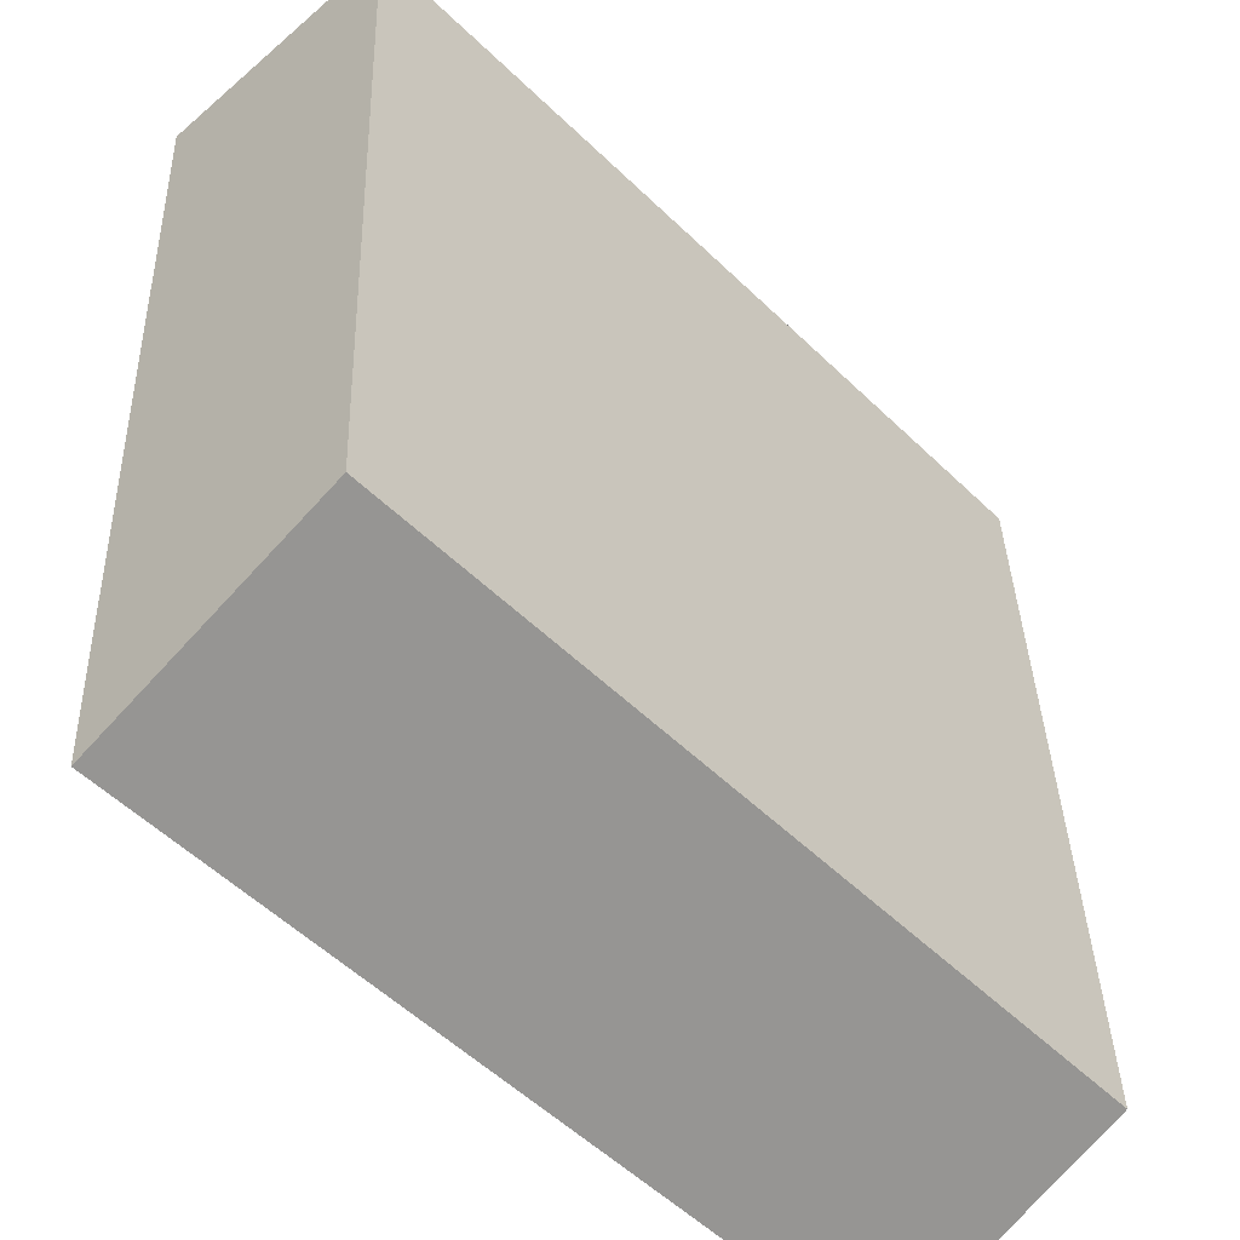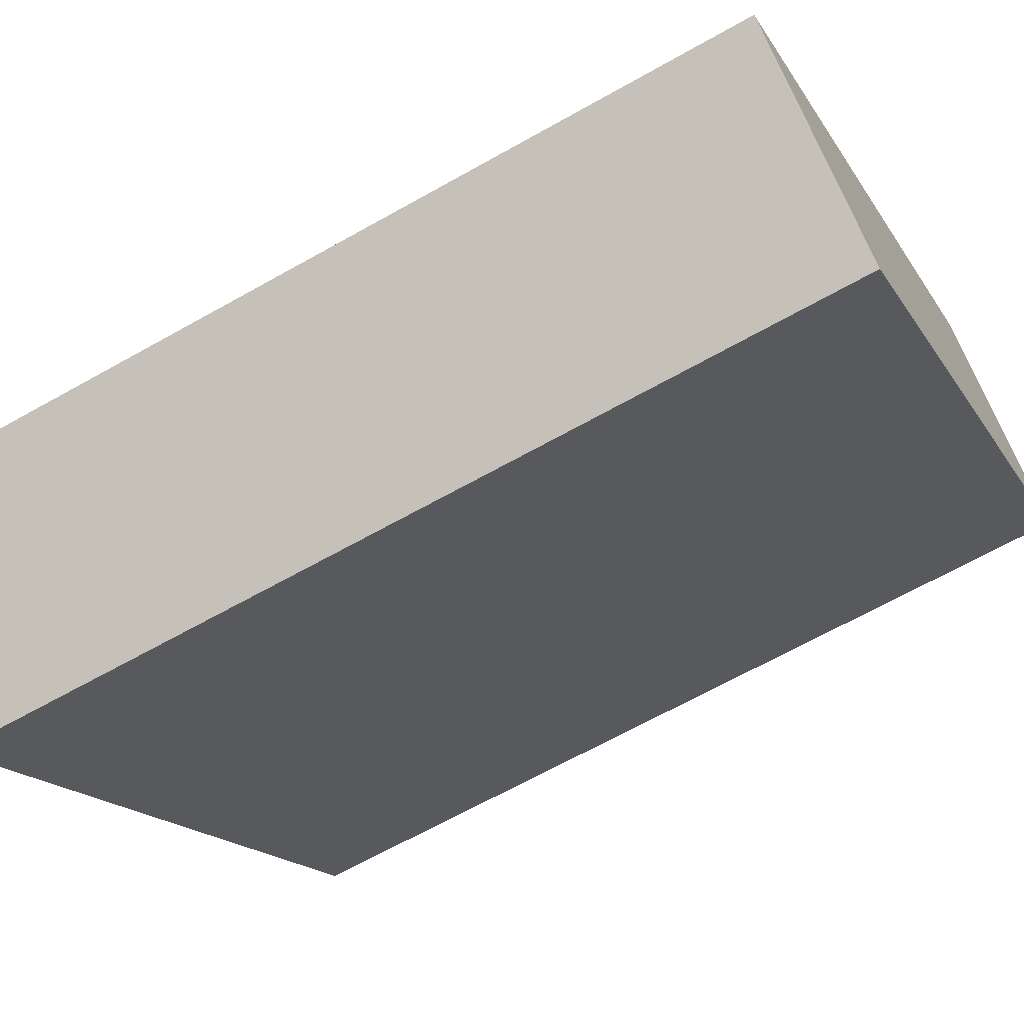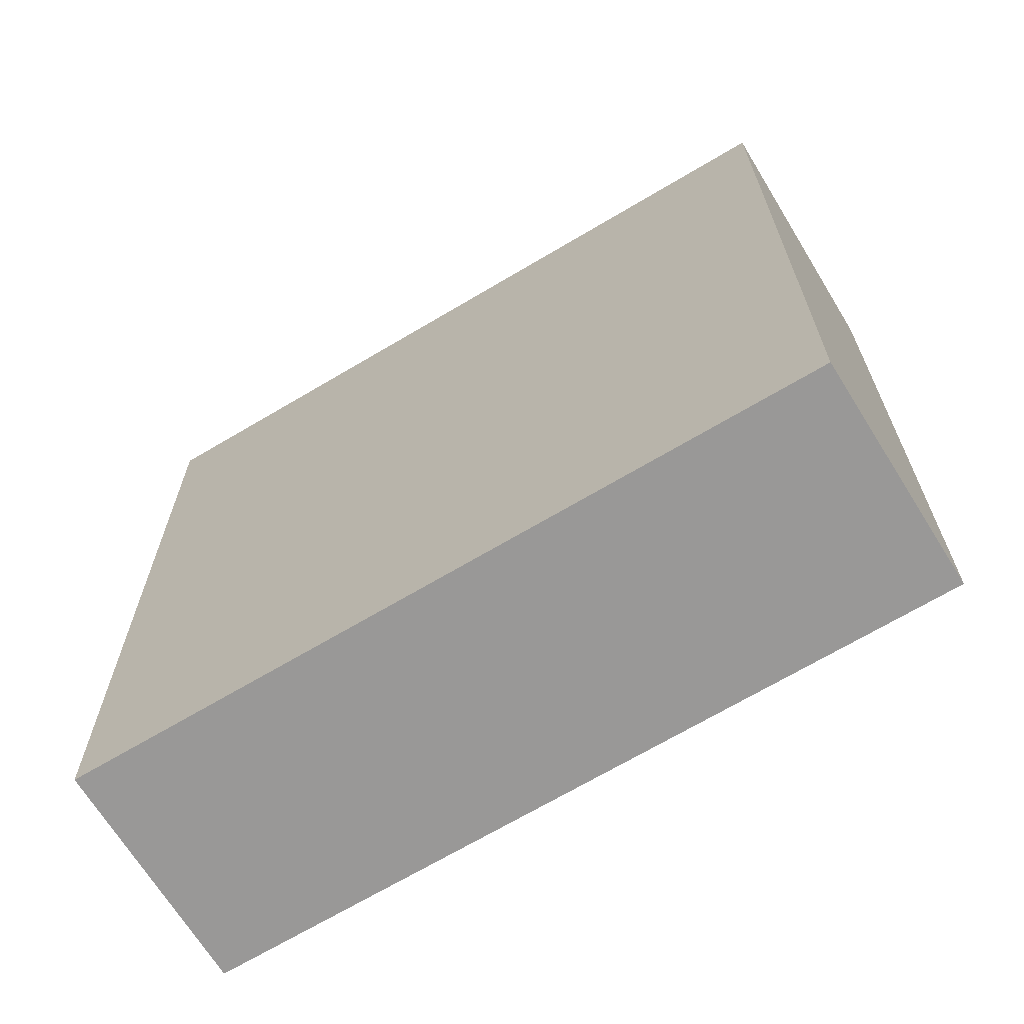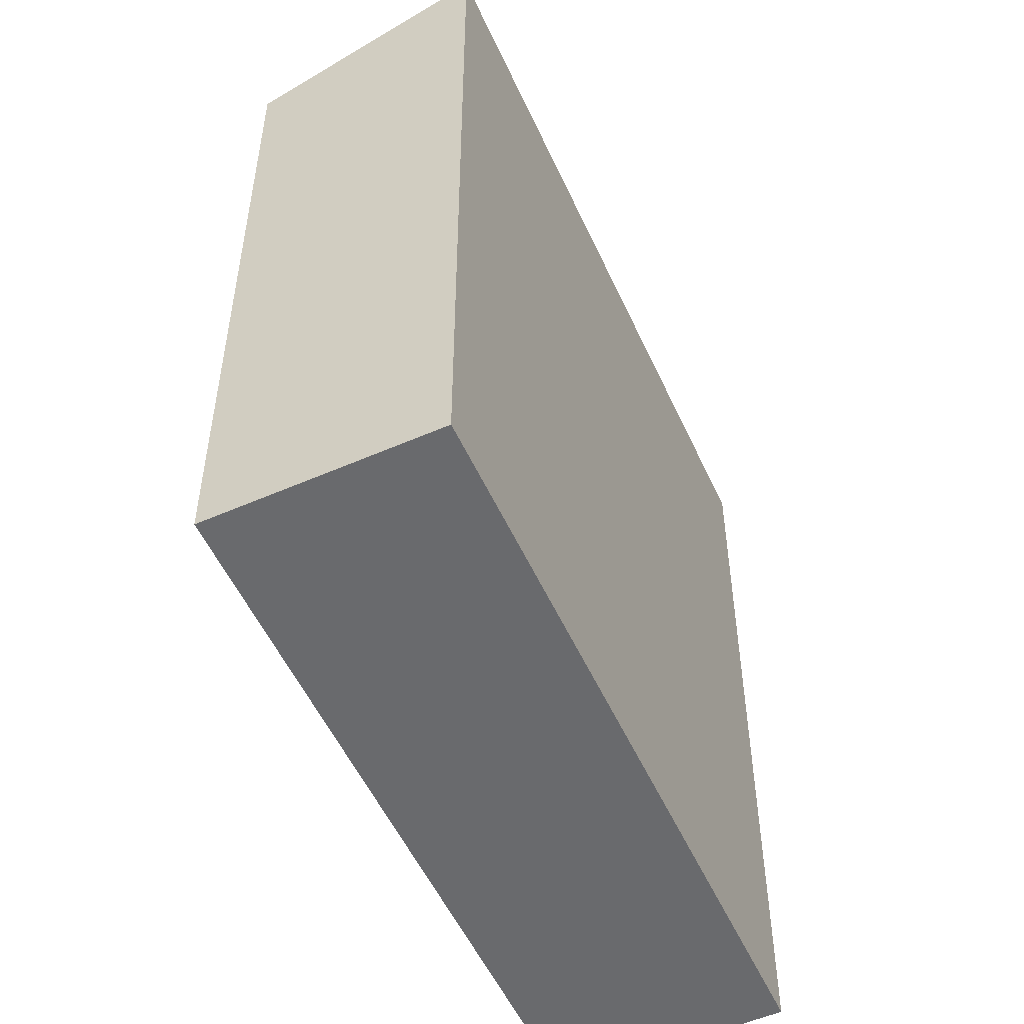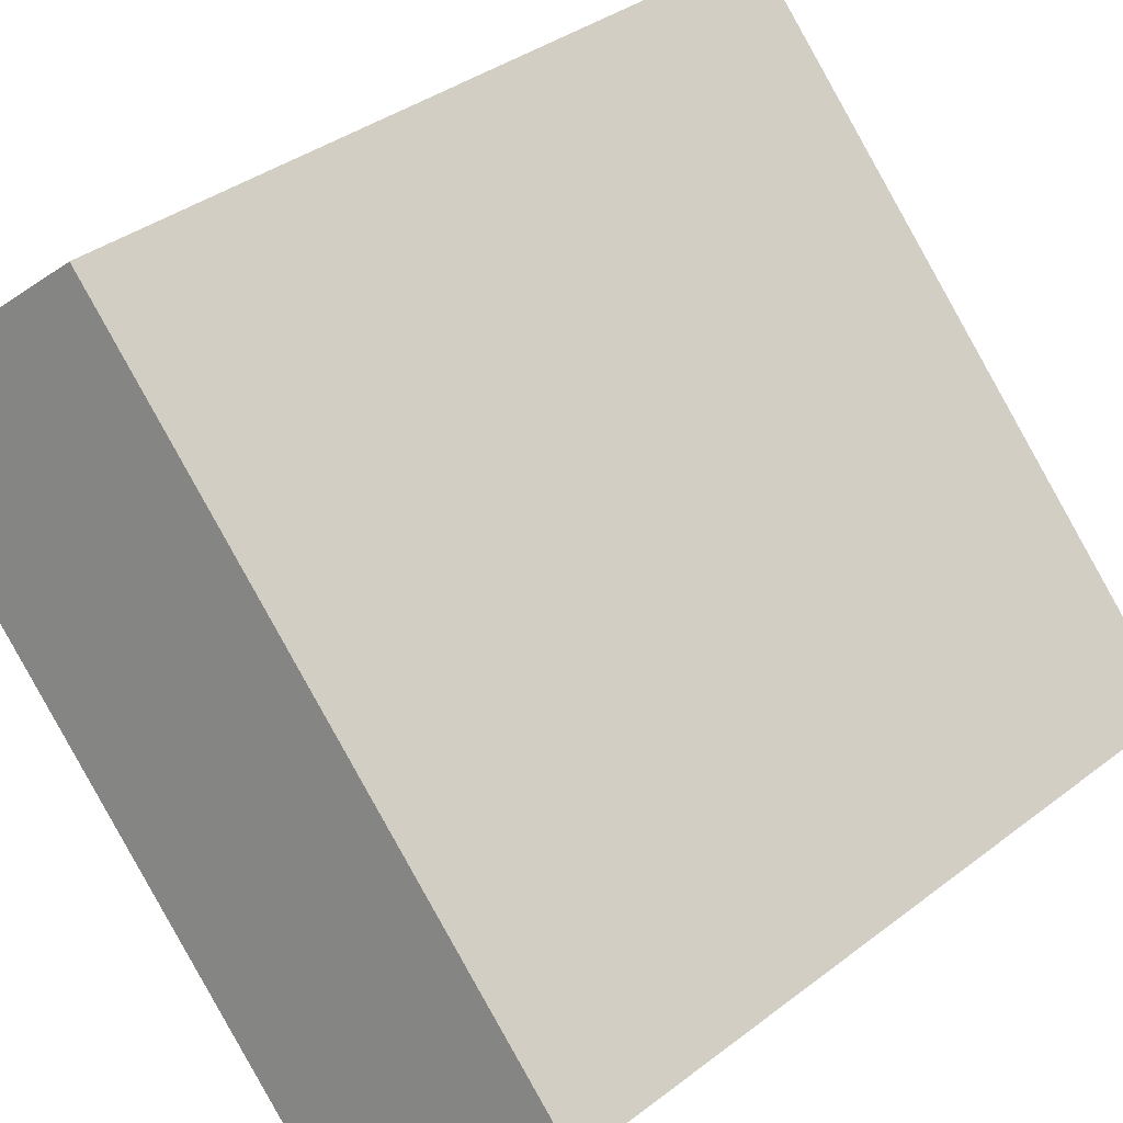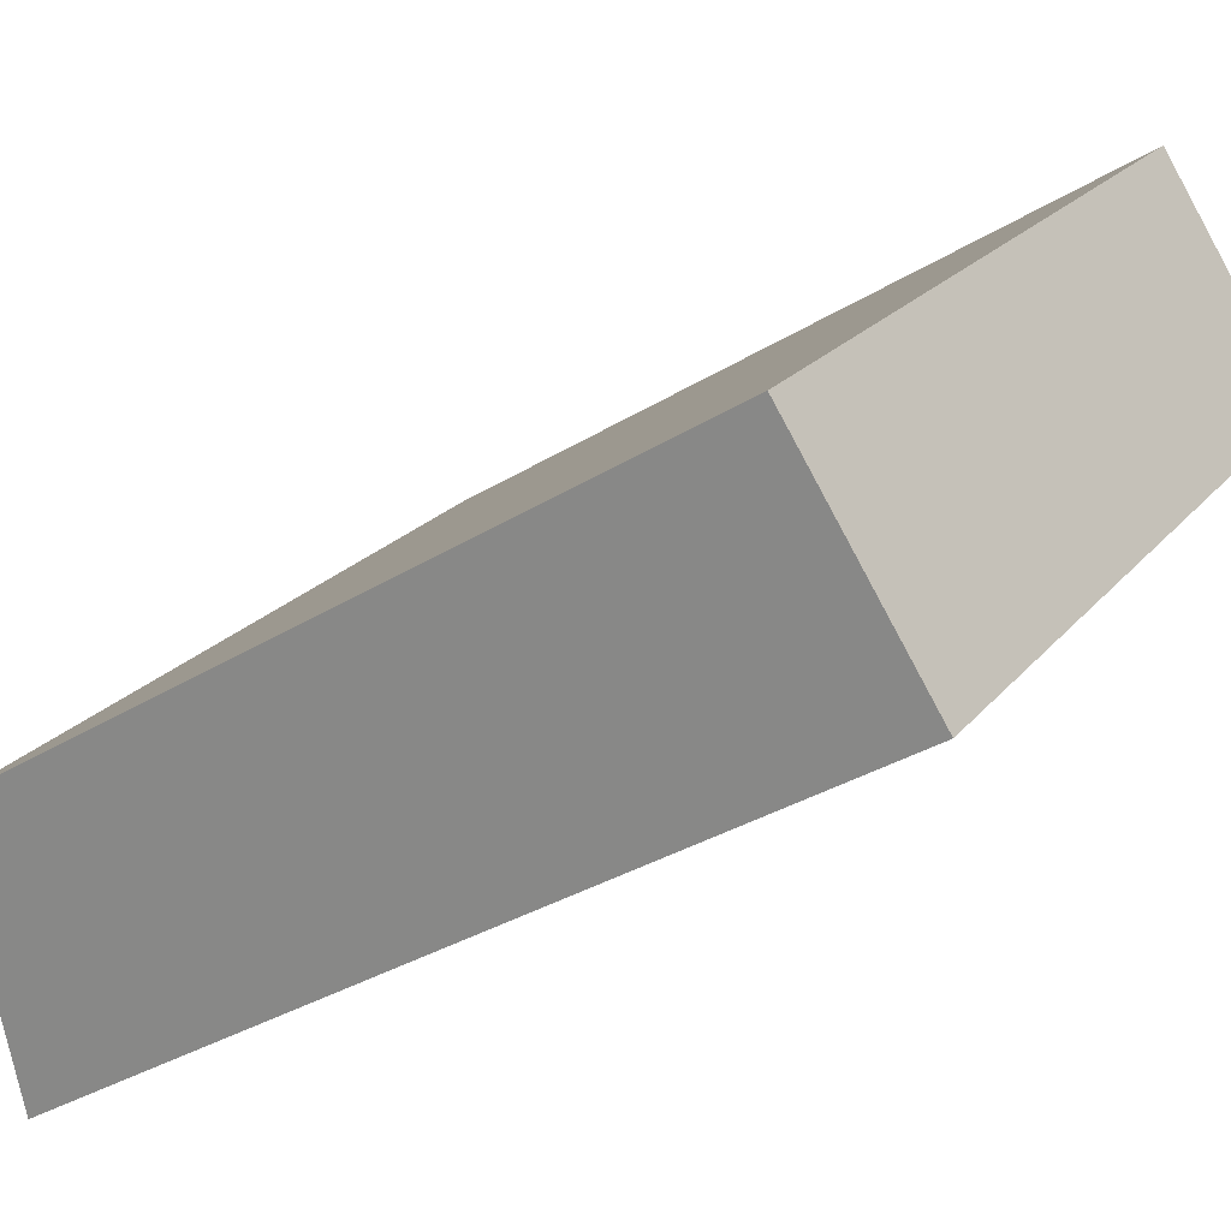
<metadata>
{"format":"obj","ext":"obj","renderer":"f3d","projection":"perspective","resolution":1024,"background":"white","views":[{"elev":35.9,"azim":178.3,"up":"+Z"},{"elev":-65.7,"azim":-60.4,"up":"+Z"},{"elev":-68.7,"azim":164.5,"up":"+Y"},{"elev":-53.1,"azim":67.8,"up":"+Y"},{"elev":36.8,"azim":-134.7,"up":"+Z"},{"elev":-33.6,"azim":-49.8,"up":"+Z"}]}
</metadata>
<code>
v  4.417 2.488e-16 -4.063
v  17.82 21.05 9.951
v  17.82 -6.093e-16 9.951
v  4.418 21.05 -4.064
v  13.41 18.97 14.01
v  13.41 -8.581e-16 14.01
v  0 0 0
v  0.0004051 18.97 -0.0006014
g defaultobject
f 1 2 3
f 2 1 4
f 3 5 6
f 5 3 2
f 5 7 6
f 7 5 8
f 8 1 7
f 1 8 4
f 6 1 3
f 1 6 7
f 5 4 8
f 4 5 2

</code>
